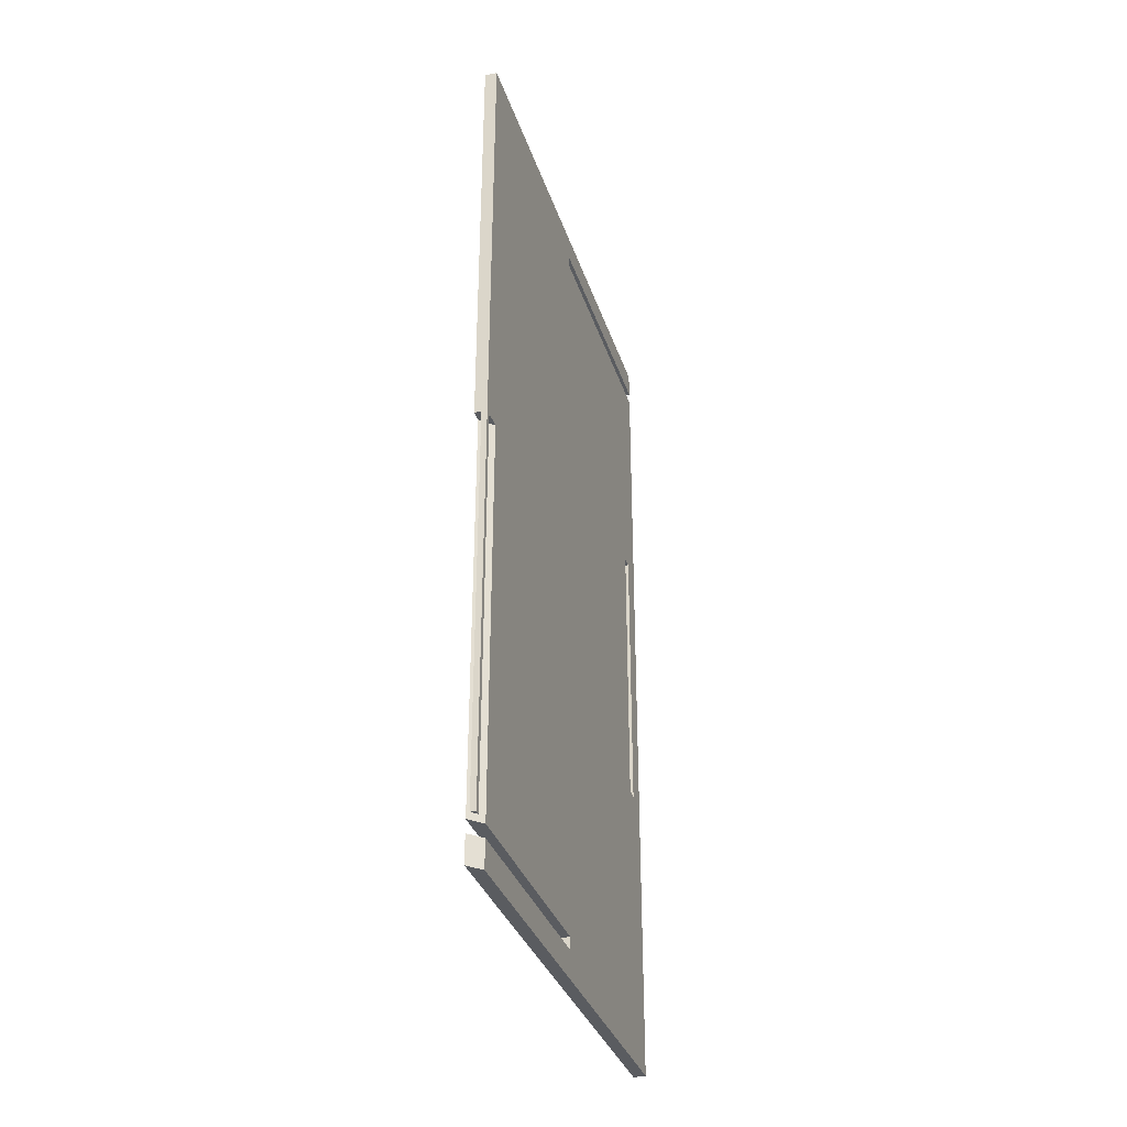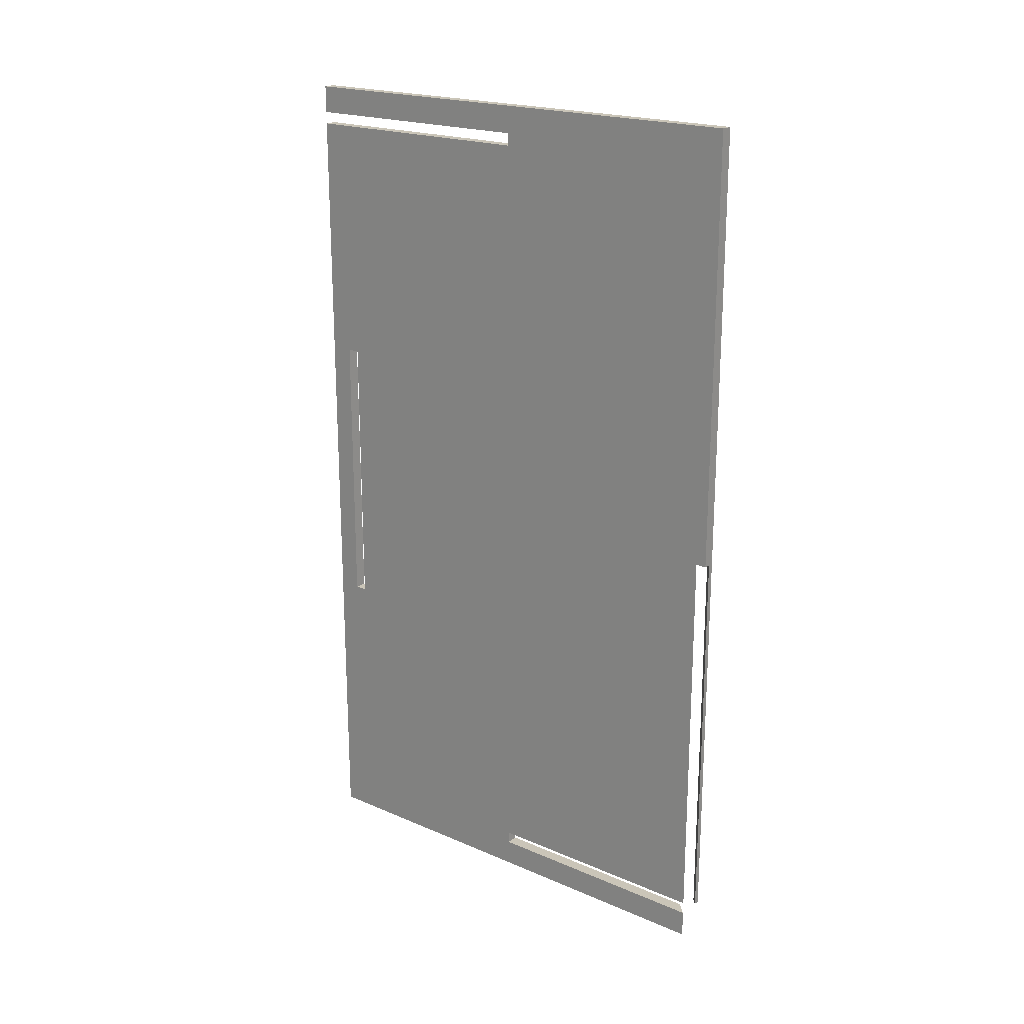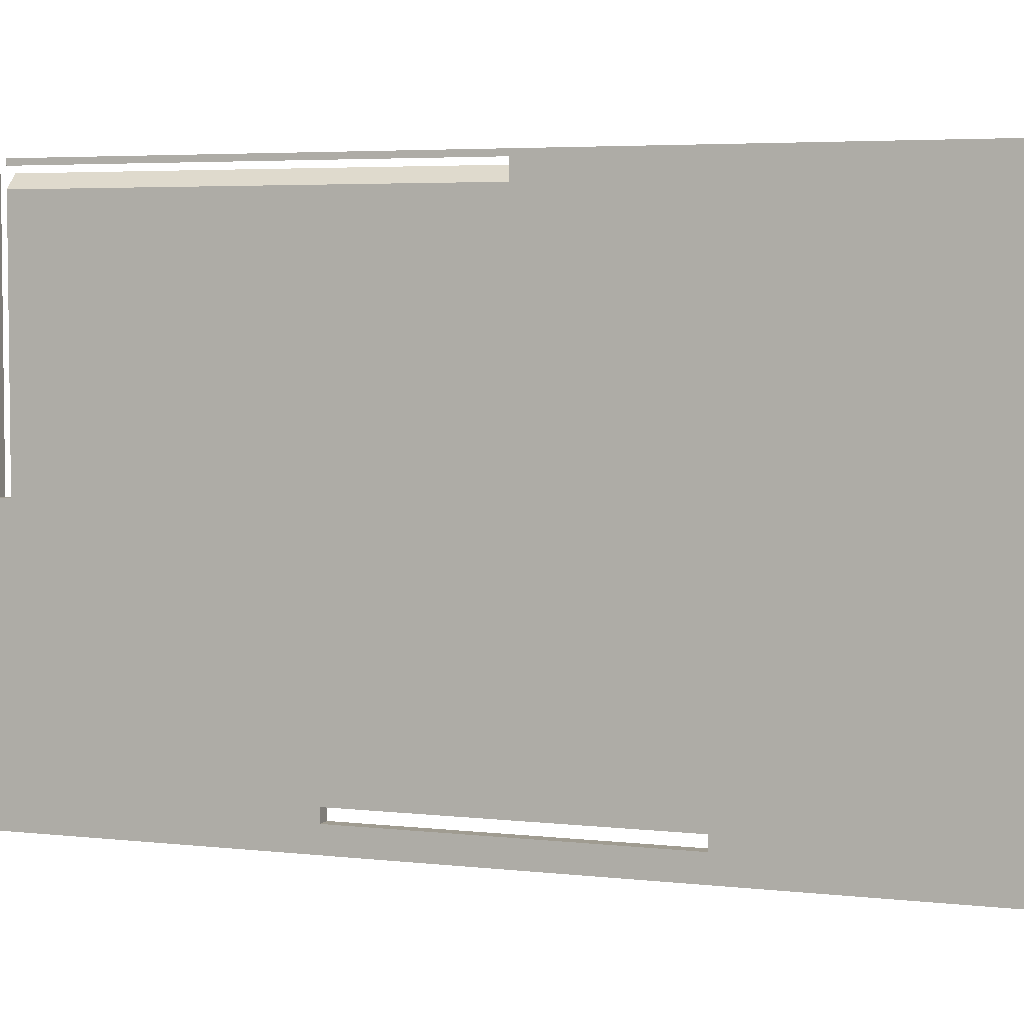
<metadata>
{"format":"obj","ext":"obj","renderer":"f3d","projection":"perspective","resolution":1024,"background":"white","views":[{"elev":-34.2,"azim":17.0,"up":"+Y"},{"elev":20.4,"azim":-52.0,"up":"+Y"},{"elev":4.4,"azim":110.6,"up":"+Z"}]}
</metadata>
<code>
v -0.2797 -0.55 -0.361
v -0.2952 -0.55 -0.361
v -0.2952 -0.55 0.2603
v -0.2797 -0.55 0.2448
v -0.2797 -0.55 0.1438
v -0.2797 -0.55 0.04283
v -0.2797 -0.55 -0.05813
v -0.2797 -0.55 -0.1591
v -0.2797 -0.55 -0.2601
v -0.2952 -0.55 -0.2575
v -0.2952 -0.55 -0.1539
v -0.2952 -0.55 -0.05038
v -0.2952 -0.55 0.05317
v -0.2952 -0.55 0.1567
v -0.2797 0.55 -0.361
v -0.2797 0.55 0.2736
v -0.2952 0.55 -0.361
v -0.2952 0.55 0.2736
v -0.2797 0.55 0.1678
v -0.2797 0.55 0.06206
v -0.2797 0.55 -0.04371
v -0.2797 0.55 -0.1495
v -0.2797 0.55 -0.2552
v -0.2952 0.55 -0.2552
v -0.2952 0.55 -0.1495
v -0.2952 0.55 -0.04371
v -0.2952 0.55 0.06206
v -0.2952 0.55 0.1678
v -0.2797 0.5 -0.361
v -0.2797 -0.55 -0.361
v -0.2952 -0.55 -0.361
v -0.2797 -0.4333 -0.361
v -0.2797 -0.3167 -0.361
v -0.2797 -0.2 -0.361
v -0.2797 -0.08333 -0.361
v -0.2797 0.03333 -0.361
v -0.2797 0.15 -0.361
v -0.2797 0.2667 -0.361
v -0.2797 0.3833 -0.361
v -0.2952 0.5 -0.361
v -0.2952 0.3833 -0.361
v -0.2952 0.2667 -0.361
v -0.2952 0.15 -0.361
v -0.2952 0.03333 -0.361
v -0.2952 -0.08333 -0.361
v -0.2952 -0.2 -0.361
v -0.2952 -0.3167 -0.361
v -0.2952 -0.4333 -0.361
v -0.2797 0.55 0.2736
v -0.2797 -0.5 0.2736
v -0.2952 0.55 0.2736
v -0.2797 -0.3833 0.2736
v -0.2797 -0.2667 0.2736
v -0.2797 -0.15 0.2736
v -0.2797 -0.03333 0.2736
v -0.2797 0.08333 0.2736
v -0.2797 0.2 0.2736
v -0.2797 0.3167 0.2736
v -0.2797 0.4333 0.2736
v -0.2952 0.44 0.2736
v -0.2952 0.33 0.2736
v -0.2952 0.22 0.2736
v -0.2952 0.11 0.2736
v -0.2952 1.112e-09 0.2736
v -0.2866 1.112e-09 0.2736
v -0.2866 -0.1667 0.2736
v -0.2866 -0.3333 0.2736
v -0.2866 -0.5 0.2736
v -0.2832 -0.5 0.2736
v -0.2866 -0.5 0.2736
v -0.2797 -0.5 0.2667
v -0.2797 -0.5 0.2736
v -0.2832 -0.5 0.2701
v -0.2797 -0.5 0.2701
v -0.2832 -0.5 0.2736
v -0.2952 -0.5155 -0.04371
v -0.2952 -0.5 -0.04371
v -0.2797 -0.5 -0.04371
v -0.2875 -0.5 -0.04371
v -0.2797 -0.5155 -0.04371
v -0.2875 -0.5155 -0.04371
v -0.2797 -0.5078 -0.04371
v -0.2952 -0.5078 -0.04371
v -0.2797 0.5 -0.361
v -0.2797 0.5 -0.04371
v -0.2952 0.5 -0.361
v -0.2952 0.5 -0.04371
v -0.2875 0.5 -0.04371
v -0.2952 0.5 -0.2552
v -0.2952 0.5 -0.1495
v -0.2797 0.5 -0.1495
v -0.2797 0.5 -0.2552
v -0.2797 0.5155 -0.361
v -0.2797 0.5155 -0.04371
v -0.2952 0.5155 -0.361
v -0.2952 0.5155 -0.04371
v -0.2875 0.5155 -0.04371
v -0.2952 0.5155 -0.2552
v -0.2952 0.5155 -0.1495
v -0.2797 0.5155 -0.1495
v -0.2797 0.5155 -0.2552
v -0.2797 0.5 -0.04371
v -0.2952 0.5 -0.04371
v -0.2797 0.5155 -0.04371
v -0.2952 0.5155 -0.04371
v -0.2875 0.5 -0.04371
v -0.2875 0.5155 -0.04371
v -0.2952 0.5078 -0.04371
v -0.2797 0.5078 -0.04371
v -0.2797 0.55 -0.361
v -0.2797 0.5155 -0.361
v -0.2952 0.55 -0.361
v -0.2952 0.5155 -0.361
v -0.2797 0.5328 -0.361
v -0.2952 0.5328 -0.361
v -0.2797 1.112e-09 0.2448
v -0.2875 1.112e-09 0.2525
v -0.2952 1.112e-09 0.2603
v -0.2952 -0.1 0.2603
v -0.2952 -0.2 0.2603
v -0.2952 -0.3 0.2603
v -0.2952 -0.4 0.2603
v -0.2952 -0.5 0.2603
v -0.2797 -0.5 0.2448
v -0.2797 -0.4 0.2448
v -0.2797 -0.3 0.2448
v -0.2797 -0.2 0.2448
v -0.2797 -0.1 0.2448
v -0.2797 1.112e-09 0.2667
v -0.2866 1.112e-09 0.2736
v -0.2866 -0.1667 0.2736
v -0.2866 -0.3333 0.2736
v -0.2866 -0.5 0.2736
v -0.2832 -0.5 0.2701
v -0.2797 -0.5 0.2667
v -0.2797 -0.4 0.2667
v -0.2797 -0.3 0.2667
v -0.2797 -0.2 0.2667
v -0.2797 -0.1 0.2667
v -0.2952 1.112e-09 0.2736
v -0.2797 1.112e-09 0.2448
v -0.2875 1.112e-09 0.2525
v -0.2866 1.112e-09 0.2736
v -0.2797 1.112e-09 0.2667
v -0.2952 1.112e-09 0.2603
v -0.2797 1.112e-09 0.2557
v -0.2952 0.55 -0.361
v -0.2952 0.55 0.2736
v -0.2952 0.3929 -0.2704
v -0.2952 0.3929 -0.1797
v -0.2952 0.3929 -0.08904
v -0.2952 0.3929 0.001623
v -0.2952 0.3929 0.09228
v -0.2952 0.3929 0.1829
v -0.2952 0.2357 -0.2704
v -0.2952 0.2357 -0.1797
v -0.2952 0.2357 -0.08904
v -0.2952 0.2357 0.001623
v -0.2952 0.2357 0.09228
v -0.2952 0.2357 0.1829
v -0.2952 0.07857 -0.2704
v -0.2952 0.07857 -0.1797
v -0.2952 0.07857 -0.08904
v -0.2952 0.07857 0.001623
v -0.2952 0.07857 0.09228
v -0.2952 0.07857 0.1829
v -0.2952 -0.07857 -0.2704
v -0.2952 -0.07857 -0.1797
v -0.2952 -0.07857 -0.08904
v -0.2952 -0.07857 0.001623
v -0.2952 -0.07857 0.09228
v -0.2952 -0.07857 0.1829
v -0.2952 -0.2357 -0.2704
v -0.2952 -0.2357 -0.1797
v -0.2952 -0.2357 -0.08904
v -0.2952 -0.2357 0.001623
v -0.2952 -0.2357 0.09228
v -0.2952 -0.2357 0.1829
v -0.2952 -0.3929 -0.2704
v -0.2952 -0.3929 -0.1797
v -0.2952 -0.3929 -0.08904
v -0.2952 -0.3929 0.001623
v -0.2952 -0.3929 0.09228
v -0.2952 -0.3929 0.1829
v -0.2952 -0.55 -0.361
v -0.2952 -0.55 -0.2575
v -0.2952 -0.55 -0.1539
v -0.2952 -0.55 -0.05038
v -0.2952 -0.55 0.05317
v -0.2952 -0.55 0.1567
v -0.2952 -0.55 0.2603
v -0.2952 0.55 0.1678
v -0.2952 0.55 0.06206
v -0.2952 0.55 -0.04371
v -0.2952 0.55 -0.1495
v -0.2952 0.55 -0.2552
v -0.2952 0.5328 -0.361
v -0.2952 0.5155 -0.361
v -0.2952 1.112e-09 0.2736
v -0.2952 0.11 0.2736
v -0.2952 0.22 0.2736
v -0.2952 0.33 0.2736
v -0.2952 0.44 0.2736
v -0.2952 -0.5 -0.04371
v -0.2952 -0.5 0.05762
v -0.2952 -0.5 0.1589
v -0.2952 -0.5 0.2603
v -0.2952 -0.5155 0.2603
v -0.2952 -0.5155 0.1589
v -0.2952 -0.5155 0.05762
v -0.2952 -0.5155 -0.04371
v -0.2952 -0.5078 -0.04371
v -0.2952 0.5 -0.04371
v -0.2952 0.5 -0.1495
v -0.2952 0.5 -0.2552
v -0.2952 0.5 -0.361
v -0.2952 0.5155 -0.2552
v -0.2952 0.5155 -0.1495
v -0.2952 0.5155 -0.04371
v -0.2952 0.5078 -0.04371
v -0.2952 0.3833 -0.361
v -0.2952 0.2667 -0.361
v -0.2952 0.15 -0.361
v -0.2952 0.03333 -0.361
v -0.2952 -0.08333 -0.361
v -0.2952 -0.2 -0.361
v -0.2952 -0.3167 -0.361
v -0.2952 -0.4333 -0.361
v -0.2952 -0.4 0.2603
v -0.2952 -0.3 0.2603
v -0.2952 -0.2 0.2603
v -0.2952 -0.1 0.2603
v -0.2952 1.112e-09 0.2603
v -0.2952 -0.5328 0.2603
v -0.2952 -0.1833 -0.3322
v -0.2952 -0.09167 -0.3322
v -0.2952 1.112e-09 -0.3322
v -0.2952 0.09167 -0.3322
v -0.2952 0.1833 -0.3322
v -0.2952 0.1833 -0.3167
v -0.2952 0.09167 -0.3167
v -0.2952 1.112e-09 -0.3167
v -0.2952 -0.09167 -0.3167
v -0.2952 -0.1833 -0.3167
v -0.2952 0.1833 -0.3244
v -0.2952 -0.1833 -0.3244
v -0.2952 -0.5 -0.04371
v -0.2952 -0.5 0.2603
v -0.2875 -0.5 -0.04371
v -0.2797 -0.5 -0.04371
v -0.2797 -0.5 0.05245
v -0.2797 -0.5 0.1486
v -0.2797 -0.5 0.2448
v -0.2952 -0.5 0.1589
v -0.2952 -0.5 0.05762
v -0.2952 -0.5155 -0.04371
v -0.2952 -0.5155 0.2603
v -0.2875 -0.5155 -0.04371
v -0.2797 -0.5155 -0.04371
v -0.2797 -0.5155 0.05245
v -0.2797 -0.5155 0.1486
v -0.2797 -0.5155 0.2448
v -0.2952 -0.5155 0.1589
v -0.2952 -0.5155 0.05762
v -0.2797 0.55 -0.361
v -0.2797 0.55 0.2736
v -0.2797 0.3929 -0.2704
v -0.2797 0.3929 -0.1797
v -0.2797 0.3929 -0.08904
v -0.2797 0.3929 0.001623
v -0.2797 0.3929 0.09228
v -0.2797 0.3929 0.1829
v -0.2797 0.2357 -0.2704
v -0.2797 0.2357 -0.1797
v -0.2797 0.2357 -0.08904
v -0.2797 0.2357 0.001623
v -0.2797 0.2357 0.09228
v -0.2797 0.2357 0.1829
v -0.2797 0.07857 -0.2704
v -0.2797 0.07857 -0.1797
v -0.2797 0.07857 -0.08904
v -0.2797 0.07857 0.001623
v -0.2797 0.07857 0.09228
v -0.2797 0.07857 0.1829
v -0.2797 -0.07857 -0.2704
v -0.2797 -0.07857 -0.1797
v -0.2797 -0.07857 -0.08904
v -0.2797 -0.07857 0.001623
v -0.2797 -0.07857 0.09228
v -0.2797 -0.07857 0.1829
v -0.2797 -0.2357 -0.2704
v -0.2797 -0.2357 -0.1797
v -0.2797 -0.2357 -0.08904
v -0.2797 -0.2357 0.001623
v -0.2797 -0.2357 0.09228
v -0.2797 -0.2357 0.1829
v -0.2797 -0.3929 -0.2704
v -0.2797 -0.3929 -0.1797
v -0.2797 -0.3929 -0.08904
v -0.2797 -0.3929 0.001623
v -0.2797 -0.3929 0.09228
v -0.2797 -0.3929 0.1829
v -0.2797 -0.55 -0.361
v -0.2797 -0.55 -0.2601
v -0.2797 -0.55 -0.1591
v -0.2797 -0.55 -0.05813
v -0.2797 -0.55 0.04283
v -0.2797 -0.55 0.1438
v -0.2797 -0.55 0.2448
v -0.2797 0.55 0.1678
v -0.2797 0.55 0.06206
v -0.2797 0.55 -0.04371
v -0.2797 0.55 -0.1495
v -0.2797 0.55 -0.2552
v -0.2797 0.5328 -0.361
v -0.2797 0.5155 -0.361
v -0.2797 -0.5 0.2736
v -0.2797 -0.3833 0.2736
v -0.2797 -0.2667 0.2736
v -0.2797 -0.15 0.2736
v -0.2797 -0.03333 0.2736
v -0.2797 0.08333 0.2736
v -0.2797 0.2 0.2736
v -0.2797 0.3167 0.2736
v -0.2797 0.4333 0.2736
v -0.2797 -0.5 -0.04371
v -0.2797 -0.5 0.05245
v -0.2797 -0.5 0.1486
v -0.2797 -0.5 0.2448
v -0.2797 -0.5155 0.2448
v -0.2797 -0.5155 0.1486
v -0.2797 -0.5155 0.05245
v -0.2797 -0.5155 -0.04371
v -0.2797 -0.5078 -0.04371
v -0.2797 0.5 -0.04371
v -0.2797 0.5 -0.1495
v -0.2797 0.5 -0.2552
v -0.2797 0.5 -0.361
v -0.2797 0.5155 -0.2552
v -0.2797 0.5155 -0.1495
v -0.2797 0.5155 -0.04371
v -0.2797 0.5078 -0.04371
v -0.2797 0.3833 -0.361
v -0.2797 0.2667 -0.361
v -0.2797 0.15 -0.361
v -0.2797 0.03333 -0.361
v -0.2797 -0.08333 -0.361
v -0.2797 -0.2 -0.361
v -0.2797 -0.3167 -0.361
v -0.2797 -0.4333 -0.361
v -0.2797 -0.4 0.2448
v -0.2797 -0.3 0.2448
v -0.2797 -0.2 0.2448
v -0.2797 -0.1 0.2448
v -0.2797 1.112e-09 0.2448
v -0.2797 -0.5328 0.2448
v -0.2797 1.112e-09 0.2667
v -0.2797 -0.1 0.2667
v -0.2797 -0.2 0.2667
v -0.2797 -0.3 0.2667
v -0.2797 -0.4 0.2667
v -0.2797 -0.5 0.2667
v -0.2797 1.112e-09 0.2557
v -0.2797 -0.5 0.2701
v -0.2797 -0.1833 -0.3322
v -0.2797 -0.09167 -0.3322
v -0.2797 1.112e-09 -0.3322
v -0.2797 0.09167 -0.3322
v -0.2797 0.1833 -0.3322
v -0.2797 0.1833 -0.3167
v -0.2797 0.09167 -0.3167
v -0.2797 1.112e-09 -0.3167
v -0.2797 -0.09167 -0.3167
v -0.2797 -0.1833 -0.3167
v -0.2797 -0.1833 -0.3244
v -0.2797 0.1833 -0.3244
v -0.2952 -0.55 0.2603
v -0.2797 -0.55 0.2448
v -0.2952 -0.5155 0.2603
v -0.2952 -0.5328 0.2603
v -0.2797 -0.5155 0.2448
v -0.2797 -0.5328 0.2448
v -0.2952 -0.1833 -0.3322
v -0.2797 0.1833 -0.3322
v -0.2875 0.1833 -0.3322
v -0.2875 -0.1833 -0.3322
v -0.2952 0.1833 -0.3322
v -0.2952 0.09167 -0.3322
v -0.2952 1.112e-09 -0.3322
v -0.2952 -0.09167 -0.3322
v -0.2797 -0.1833 -0.3322
v -0.2797 -0.09167 -0.3322
v -0.2797 1.112e-09 -0.3322
v -0.2797 0.09167 -0.3322
v -0.2952 -0.1833 -0.3167
v -0.2797 0.1833 -0.3167
v -0.2875 0.1833 -0.3167
v -0.2875 -0.1833 -0.3167
v -0.2952 0.1833 -0.3167
v -0.2952 0.09167 -0.3167
v -0.2952 1.112e-09 -0.3167
v -0.2952 -0.09167 -0.3167
v -0.2797 -0.1833 -0.3167
v -0.2797 -0.09167 -0.3167
v -0.2797 1.112e-09 -0.3167
v -0.2797 0.09167 -0.3167
v -0.2952 0.1833 -0.3167
v -0.2952 0.1833 -0.3322
v -0.2797 0.1833 -0.3167
v -0.2797 0.1833 -0.3322
v -0.2875 0.1833 -0.3322
v -0.2875 0.1833 -0.3167
v -0.2952 0.1833 -0.3244
v -0.2797 0.1833 -0.3244
v -0.2952 -0.1833 -0.3167
v -0.2797 -0.1833 -0.3167
v -0.2952 -0.1833 -0.3322
v -0.2797 -0.1833 -0.3322
v -0.2875 -0.1833 -0.3322
v -0.2875 -0.1833 -0.3167
v -0.2952 -0.1833 -0.3244
v -0.2797 -0.1833 -0.3244
f 9 10 2 1
f 8 11 10 9
f 6 13 12 7
f 4 3 14 5
f 5 14 13 6
f 7 12 11 8
f 23 15 17 24
f 22 23 24 25
f 20 21 26 27
f 16 19 28 18
f 19 20 27 28
f 21 22 25 26
f 39 41 40 29
f 37 43 42 38
f 36 44 43 37
f 38 42 41 39
f 34 46 45 35
f 32 48 47 33
f 30 31 48 32
f 33 47 46 34
f 35 45 44 36
f 65 59 49
f 65 57 58
f 65 56 57
f 58 59 65
f 66 54 55
f 69 52 53
f 69 50 52
f 53 54 66
f 55 56 65
f 65 51 60
f 65 61 62
f 65 62 63
f 65 60 61
f 68 69 67
f 67 69 53
f 66 67 53
f 63 64 65
f 66 55 65
f 49 51 65
f 75 70 73
f 72 75 73
f 73 71 74
f 73 74 72
f 81 83 76
f 81 80 82
f 79 77 83 81
f 81 82 78 79
f 92 84 86 89
f 88 85 91
f 91 92 88
f 92 89 88
f 87 88 90
f 89 90 88
f 101 98 95 93
f 97 100 94
f 100 97 101
f 101 97 98
f 96 99 97
f 98 97 99
f 106 109 102
f 106 103 108
f 107 104 109 106
f 106 108 105 107
f 114 115 112 110
f 111 113 115 114
f 121 125 126
f 120 121 126
f 122 125 121
f 123 124 122
f 125 122 124
f 117 128 116
f 118 128 117
f 126 127 120
f 119 120 127
f 127 128 119
f 118 119 128
f 133 132 136
f 137 136 132
f 136 135 134
f 136 134 133
f 130 129 139
f 131 130 139
f 132 131 138
f 139 138 131
f 137 132 138
f 142 143 145
f 140 145 143
f 142 146 144
f 146 142 141
f 144 143 142
f 156 150 149 155
f 157 151 150 156
f 158 152 151 157
f 159 153 152 158
f 160 154 153 159
f 162 156 155 161
f 163 157 156 162
f 164 158 157 163
f 165 159 158 164
f 166 160 159 165
f 168 162 161 167
f 169 163 162 168
f 170 164 163 169
f 171 165 164 170
f 172 166 165 171
f 174 168 167 173
f 175 169 168 174
f 176 170 169 175
f 177 171 170 176
f 178 172 171 177
f 180 174 173 179
f 181 175 174 180
f 182 176 175 181
f 183 177 176 182
f 184 178 177 183
f 196 147 197
f 149 216 221
f 217 197 198
f 217 218 195 196
f 217 196 197
f 215 216 149
f 155 149 221 222
f 149 150 214 215
f 238 239 223
f 222 223 239
f 237 238 224
f 223 224 238
f 224 225 236 237
f 155 222 240
f 240 222 245
f 161 155 240 241
f 161 241 242
f 239 245 222
f 218 219 194 195
f 193 219 220
f 193 194 219
f 203 148 192
f 192 193 153 154
f 193 213 152
f 193 220 213
f 213 214 150 151
f 151 152 213
f 192 154 203
f 152 153 193
f 203 154 202
f 154 160 201 202
f 200 201 160 166
f 233 200 166
f 167 161 242
f 235 236 225 226
f 227 235 226
f 246 235 227
f 244 167 243
f 243 167 242
f 246 227 244
f 173 244 227
f 167 244 173
f 173 227 179
f 180 179 186 187
f 186 228 185
f 179 228 186
f 228 179 227
f 212 204 188
f 181 187 204
f 182 181 204
f 211 212 188
f 187 188 204
f 189 211 188
f 187 181 180
f 172 178 231 232
f 205 183 182
f 184 183 205 206
f 230 178 184
f 200 233 199
f 178 230 231
f 232 233 172
f 230 184 229
f 172 233 166
f 206 207 184
f 189 190 209 210
f 205 182 204
f 184 207 229
f 209 234 208
f 209 191 234
f 191 209 190
f 211 189 210
f 249 255 247
f 248 254 252 253
f 254 255 249
f 251 249 250
f 249 251 252
f 249 252 254
f 258 256 264
f 257 262 261 263
f 263 258 264
f 260 259 258
f 258 261 260
f 258 263 261
f 274 273 267 268
f 275 274 268 269
f 276 275 269 270
f 277 276 270 271
f 278 277 271 272
f 280 279 273 274
f 281 280 274 275
f 282 281 275 276
f 283 282 276 277
f 284 283 277 278
f 286 285 279 280
f 287 286 280 281
f 288 287 281 282
f 289 288 282 283
f 290 289 283 284
f 292 291 285 286
f 293 292 286 287
f 294 293 287 288
f 295 294 288 289
f 296 295 289 290
f 298 297 291 292
f 299 298 292 293
f 300 299 293 294
f 301 300 294 295
f 302 301 295 296
f 314 315 265
f 339 316 315
f 267 343 338
f 343 267 273 344
f 339 314 313 340
f 339 315 314
f 267 337 336 268
f 338 337 267
f 344 369 345
f 345 369 368
f 376 344 370
f 367 346 368
f 345 368 346
f 279 371 370 273
f 370 344 273
f 285 372 279
f 371 279 372
f 372 285 373
f 346 367 366 347
f 369 344 376
f 340 313 312 341
f 311 342 341
f 335 269 268 336
f 270 269 335
f 311 335 342
f 311 341 312
f 310 272 271 311
f 266 325 310
f 310 325 272
f 311 271 270
f 311 270 335
f 272 324 323 278
f 355 290 284
f 278 323 322 284
f 284 322 355
f 322 321 357
f 322 357 363
f 355 322 363
f 354 290 355
f 325 324 272
f 365 348 347 366
f 375 349 365
f 348 365 349
f 374 349 375
f 291 374 373 285
f 291 349 374
f 298 305 304 297
f 299 306 305 298
f 291 297 349
f 297 350 349
f 303 350 304
f 300 326 299
f 299 326 306
f 334 306 326
f 300 327 326
f 301 327 300
f 306 333 307
f 307 332 331 308
f 307 333 332
f 333 306 334
f 304 350 297
f 353 296 290 354
f 352 296 353
f 352 302 296
f 302 328 327 301
f 320 359 358
f 319 360 359 320
f 320 358 357 321
f 318 361 360 319
f 351 302 352
f 351 329 302
f 328 302 329
f 356 331 330
f 308 331 309
f 364 361 317
f 362 361 364
f 318 317 361
f 331 356 309
f 377 378 382
f 380 377 382
f 380 381 379
f 382 381 380
f 390 386 389
f 393 385 389
f 387 388 385
f 389 385 388
f 386 390 383
f 392 386 391
f 393 386 392
f 393 394 385
f 394 384 385
f 393 389 386
f 402 398 395
f 401 398 402
f 401 400 397
f 400 399 397
f 398 401 405
f 404 398 405
f 401 397 405
f 396 406 397
f 405 397 406
f 403 398 404
f 413 412 407
f 413 408 411
f 414 409 412 413
f 413 411 410 414
f 420 421 415
f 420 416 422
f 422 421 420
f 421 422 419
f 419 422 418
f 417 421 419

</code>
